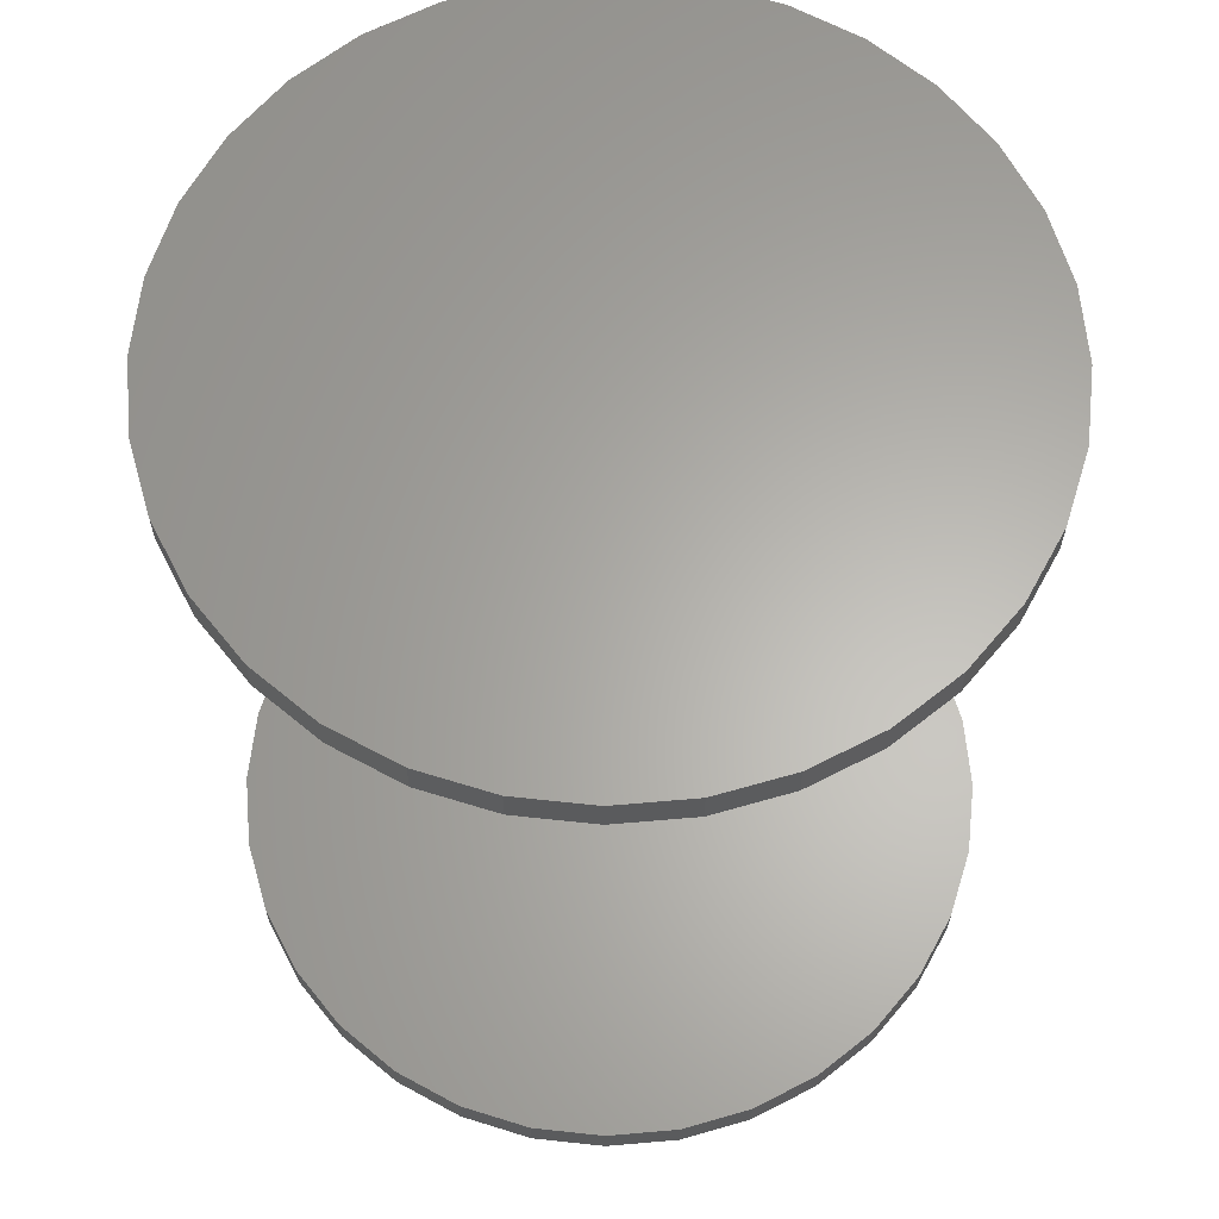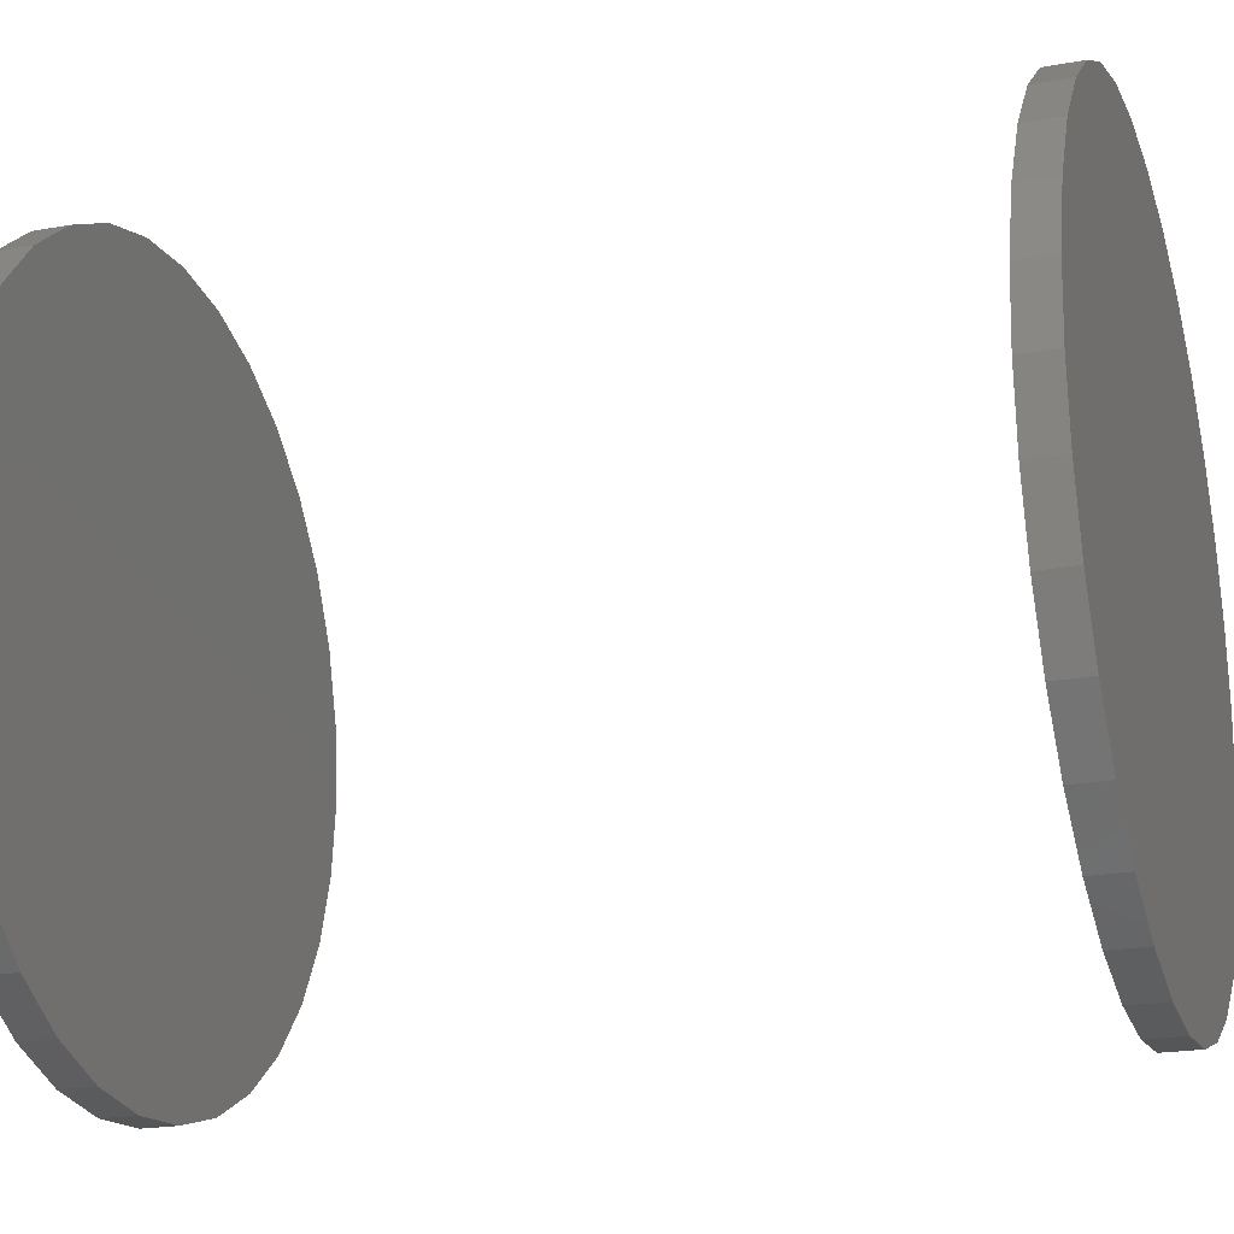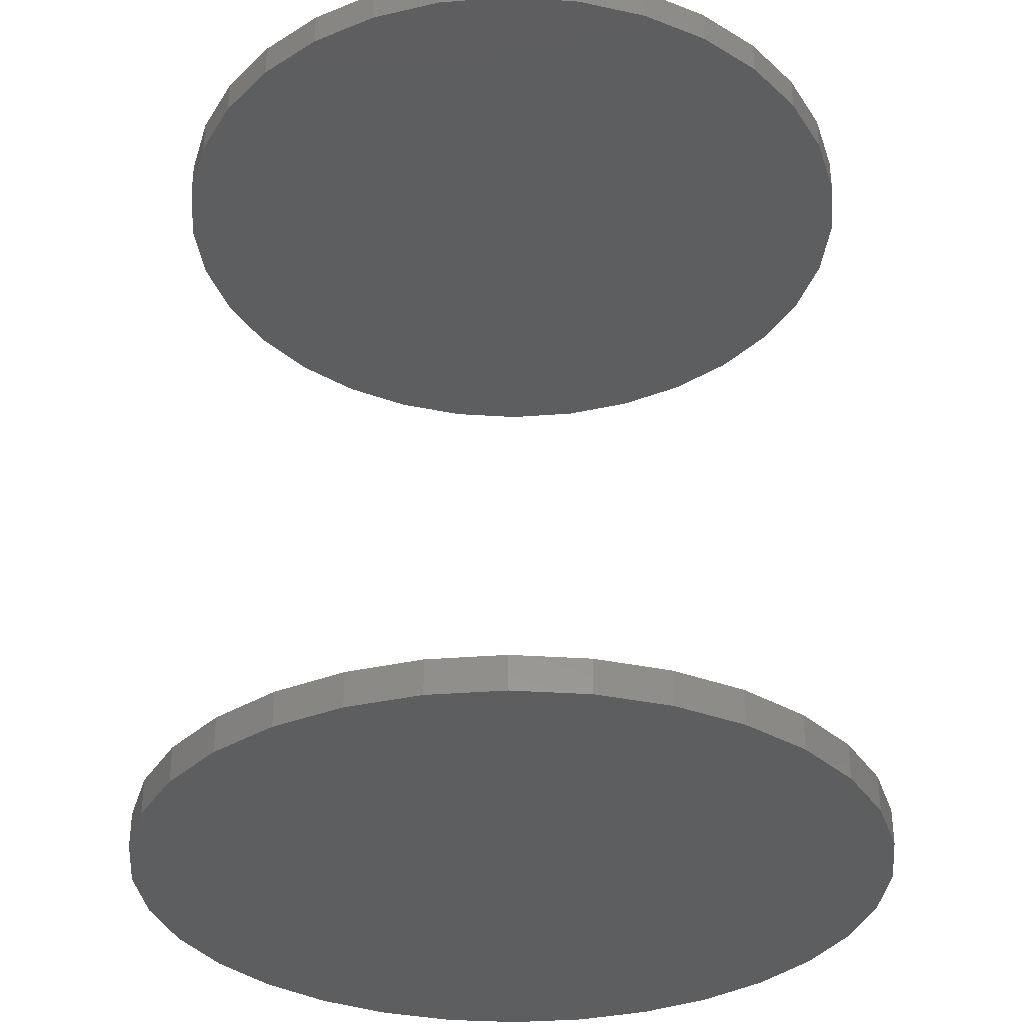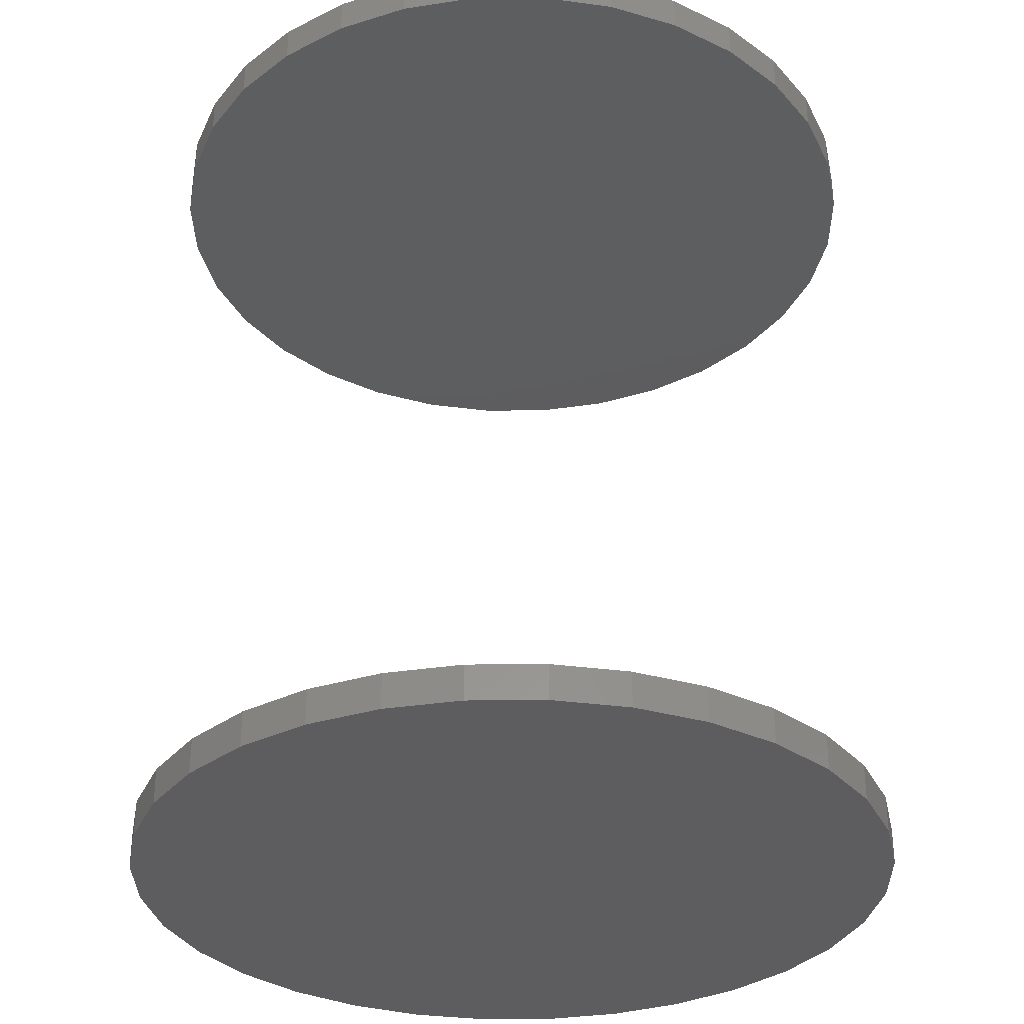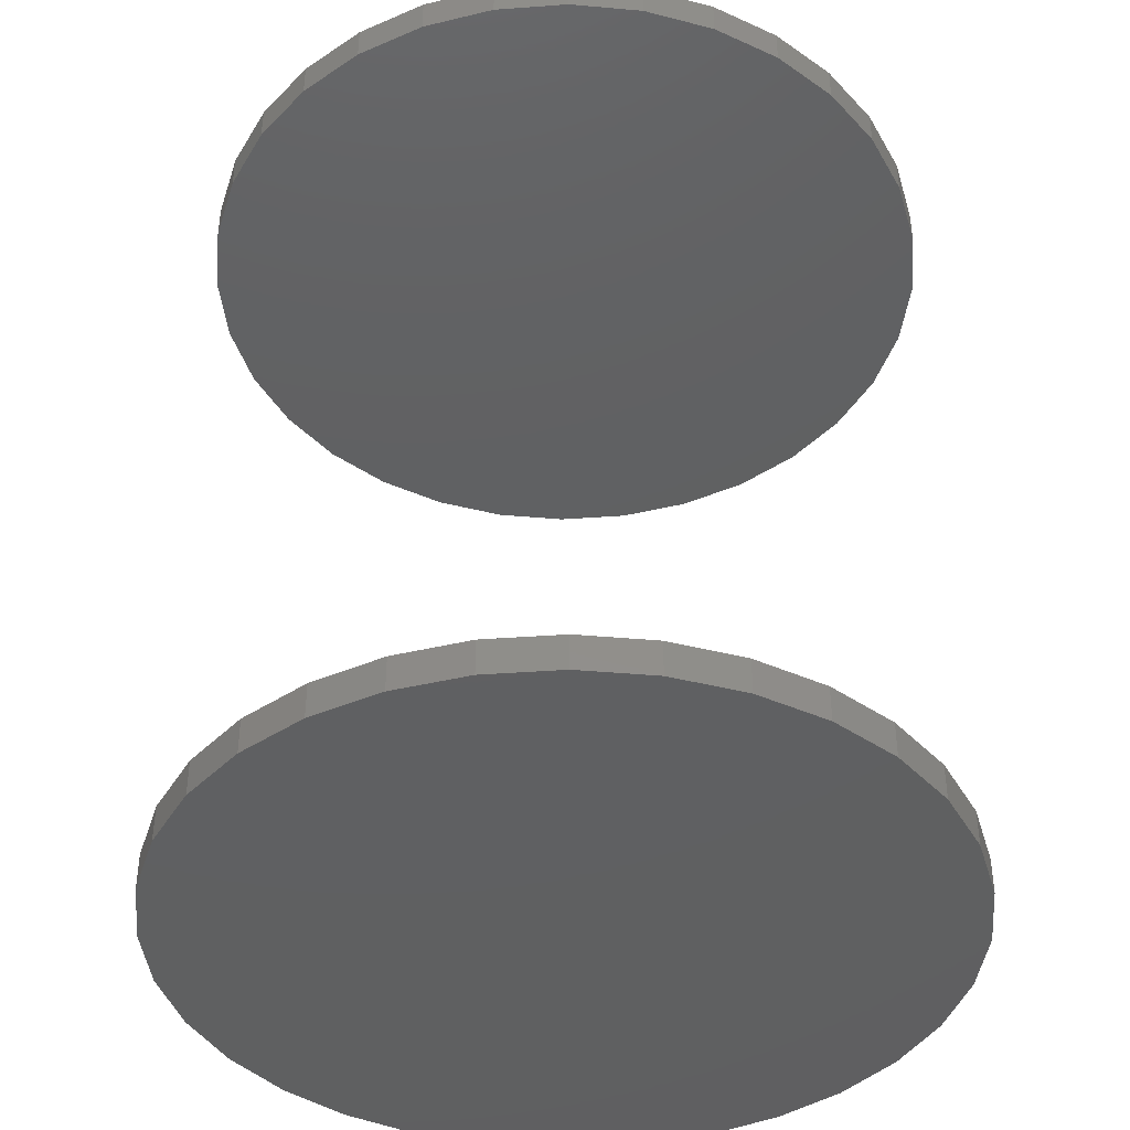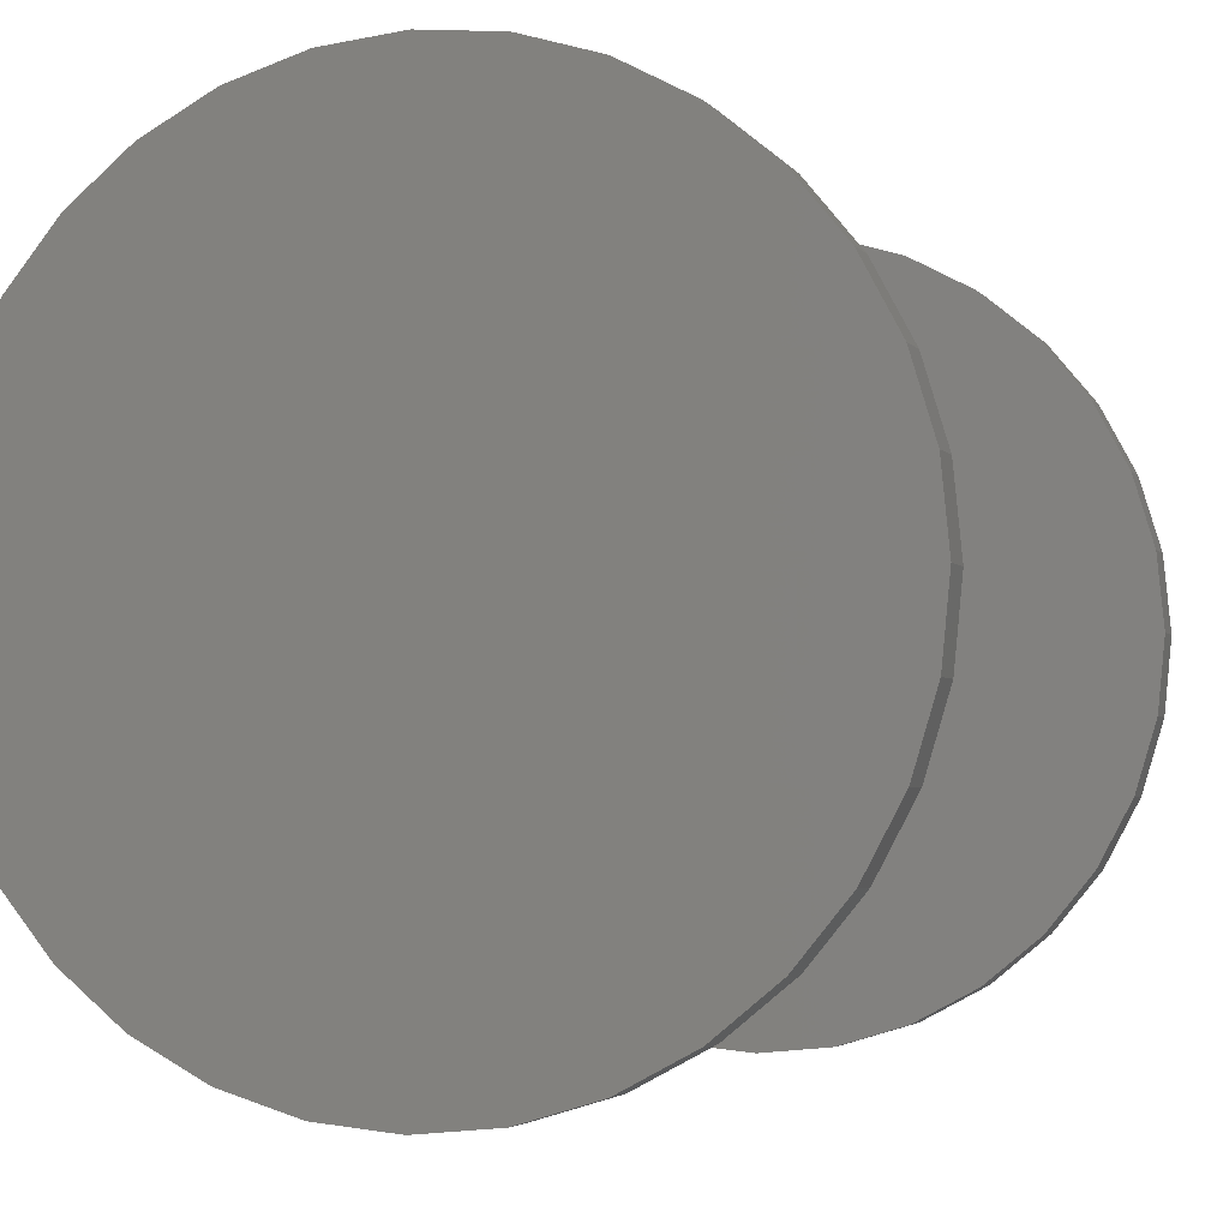
<metadata>
{"format":"stl","ext":"stl","renderer":"f3d","projection":"perspective","resolution":1024,"background":"white","views":[{"elev":63.4,"azim":68.1,"up":"+Z"},{"elev":-21.2,"azim":108.1,"up":"+Y"},{"elev":-33.6,"azim":-44.5,"up":"+Z"},{"elev":-32.8,"azim":-117.4,"up":"+Z"},{"elev":-41.0,"azim":78.2,"up":"+Z"},{"elev":-3.6,"azim":18.8,"up":"+Y"}]}
</metadata>
<code>
# stl→obj: 128 verts, 248 faces
v -0.3237 4.061e-17 0.7266
v -0.3237 4.061e-17 0.7578
v -0.3173 0.06469 0.7266
v -0.3173 0.06469 0.7578
v -0.2984 0.1269 0.7266
v -0.2984 0.1269 0.7578
v -0.2678 0.1842 0.7266
v -0.2678 0.1842 0.7578
v -0.2266 0.2345 0.7266
v -0.2266 0.2345 0.7578
v -0.1763 0.2757 0.7266
v -0.1763 0.2757 0.7578
v -0.119 0.3063 0.7266
v -0.119 0.3063 0.7578
v -0.05679 0.3252 0.7266
v -0.05679 0.3252 0.7578
v 0.007895 0.3316 0.7266
v 0.007895 0.3316 0.7578
v 0.07258 0.3252 0.7266
v 0.07258 0.3252 0.7578
v 0.1348 0.3063 0.7266
v 0.1348 0.3063 0.7578
v 0.1921 0.2757 0.7266
v 0.1921 0.2757 0.7578
v 0.2424 0.2345 0.7266
v 0.2424 0.2345 0.7578
v 0.2836 0.1842 0.7266
v 0.2836 0.1842 0.7578
v 0.3142 0.1269 0.7266
v 0.3142 0.1269 0.7578
v 0.3331 0.06469 0.7266
v 0.3331 0.06469 0.7578
v 0.3395 -8.121e-17 0.7266
v 0.3395 0 0.7578
v -0.3237 4.061e-17 -0.007812
v -0.3237 4.061e-17 0.02344
v -0.3173 0.06469 -0.007812
v -0.3173 0.06469 0.02344
v -0.2984 0.1269 -0.007812
v -0.2984 0.1269 0.02344
v -0.2678 0.1842 -0.007812
v -0.2678 0.1842 0.02344
v -0.2266 0.2345 -0.007812
v -0.2266 0.2345 0.02344
v -0.1763 0.2757 -0.007812
v -0.1763 0.2757 0.02344
v -0.119 0.3063 -0.007812
v -0.119 0.3063 0.02344
v -0.05679 0.3252 -0.007812
v -0.05679 0.3252 0.02344
v 0.007895 0.3316 -0.007812
v 0.007895 0.3316 0.02344
v 0.07258 0.3252 -0.007812
v 0.07258 0.3252 0.02344
v 0.1348 0.3063 -0.007812
v 0.1348 0.3063 0.02344
v 0.1921 0.2757 -0.007812
v 0.1921 0.2757 0.02344
v 0.2424 0.2345 -0.007812
v 0.2424 0.2345 0.02344
v 0.2836 0.1842 -0.007812
v 0.2836 0.1842 0.02344
v 0.3142 0.1269 -0.007812
v 0.3142 0.1269 0.02344
v 0.3331 0.06469 -0.007812
v 0.3331 0.06469 0.02344
v 0.3395 -8.121e-17 -0.007812
v 0.3395 0 0.02344
v 0.3331 -0.06469 0.7266
v 0.3331 -0.06469 0.7578
v 0.3142 -0.1269 0.7266
v 0.3142 -0.1269 0.7578
v 0.2836 -0.1842 0.7266
v 0.2836 -0.1842 0.7578
v 0.2424 -0.2345 0.7266
v 0.2424 -0.2345 0.7578
v 0.1921 -0.2757 0.7266
v 0.1921 -0.2757 0.7578
v 0.1348 -0.3063 0.7266
v 0.1348 -0.3063 0.7578
v 0.07258 -0.3252 0.7266
v 0.07258 -0.3252 0.7578
v 0.007895 -0.3316 0.7266
v 0.007895 -0.3316 0.7578
v -0.05679 -0.3252 0.7266
v -0.05679 -0.3252 0.7578
v -0.119 -0.3063 0.7266
v -0.119 -0.3063 0.7578
v -0.1763 -0.2757 0.7266
v -0.1763 -0.2757 0.7578
v -0.2266 -0.2345 0.7266
v -0.2266 -0.2345 0.7578
v -0.2678 -0.1842 0.7266
v -0.2678 -0.1842 0.7578
v -0.2984 -0.1269 0.7266
v -0.2984 -0.1269 0.7578
v -0.3173 -0.06469 0.7266
v -0.3173 -0.06469 0.7578
v 0.3331 -0.06469 -0.007812
v 0.3331 -0.06469 0.02344
v 0.3142 -0.1269 -0.007812
v 0.3142 -0.1269 0.02344
v 0.2836 -0.1842 -0.007812
v 0.2836 -0.1842 0.02344
v 0.2424 -0.2345 -0.007812
v 0.2424 -0.2345 0.02344
v 0.1921 -0.2757 -0.007812
v 0.1921 -0.2757 0.02344
v 0.1348 -0.3063 -0.007812
v 0.1348 -0.3063 0.02344
v 0.07258 -0.3252 -0.007812
v 0.07258 -0.3252 0.02344
v 0.007895 -0.3316 -0.007812
v 0.007895 -0.3316 0.02344
v -0.05679 -0.3252 -0.007812
v -0.05679 -0.3252 0.02344
v -0.119 -0.3063 -0.007812
v -0.119 -0.3063 0.02344
v -0.1763 -0.2757 -0.007812
v -0.1763 -0.2757 0.02344
v -0.2266 -0.2345 -0.007812
v -0.2266 -0.2345 0.02344
v -0.2678 -0.1842 -0.007812
v -0.2678 -0.1842 0.02344
v -0.2984 -0.1269 -0.007812
v -0.2984 -0.1269 0.02344
v -0.3173 -0.06469 -0.007812
v -0.3173 -0.06469 0.02344
f 1 2 3
f 3 2 4
f 3 4 5
f 5 4 6
f 5 6 7
f 7 6 8
f 7 8 9
f 9 8 10
f 9 10 11
f 11 10 12
f 11 12 13
f 13 12 14
f 13 14 15
f 15 14 16
f 15 16 17
f 17 16 18
f 17 18 19
f 19 18 20
f 19 20 21
f 21 20 22
f 21 22 23
f 23 22 24
f 23 24 25
f 25 24 26
f 25 26 27
f 27 26 28
f 27 28 29
f 29 28 30
f 29 30 31
f 31 30 32
f 31 32 33
f 33 32 34
f 35 36 37
f 37 36 38
f 37 38 39
f 39 38 40
f 39 40 41
f 41 40 42
f 41 42 43
f 43 42 44
f 43 44 45
f 45 44 46
f 45 46 47
f 47 46 48
f 47 48 49
f 49 48 50
f 49 50 51
f 51 50 52
f 51 52 53
f 53 52 54
f 53 54 55
f 55 54 56
f 55 56 57
f 57 56 58
f 57 58 59
f 59 58 60
f 59 60 61
f 61 60 62
f 61 62 63
f 63 62 64
f 63 64 65
f 65 64 66
f 65 66 67
f 67 66 68
f 33 34 69
f 69 34 70
f 69 70 71
f 71 70 72
f 71 72 73
f 73 72 74
f 73 74 75
f 75 74 76
f 75 76 77
f 77 76 78
f 77 78 79
f 79 78 80
f 79 80 81
f 81 80 82
f 81 82 83
f 83 82 84
f 83 84 85
f 85 84 86
f 85 86 87
f 87 86 88
f 87 88 89
f 89 88 90
f 89 90 91
f 91 90 92
f 91 92 93
f 93 92 94
f 93 94 95
f 95 94 96
f 95 96 97
f 97 96 98
f 97 98 1
f 1 98 2
f 67 68 99
f 99 68 100
f 99 100 101
f 101 100 102
f 101 102 103
f 103 102 104
f 103 104 105
f 105 104 106
f 105 106 107
f 107 106 108
f 107 108 109
f 109 108 110
f 109 110 111
f 111 110 112
f 111 112 113
f 113 112 114
f 113 114 115
f 115 114 116
f 115 116 117
f 117 116 118
f 117 118 119
f 119 118 120
f 119 120 121
f 121 120 122
f 121 122 123
f 123 122 124
f 123 124 125
f 125 124 126
f 125 126 127
f 127 126 128
f 127 128 35
f 35 128 36
f 50 54 52
f 54 50 56
f 56 50 48
f 56 48 58
f 58 48 46
f 58 46 60
f 60 46 44
f 60 44 62
f 62 44 42
f 62 42 64
f 64 42 40
f 64 40 66
f 66 40 38
f 66 38 68
f 68 38 36
f 68 36 100
f 100 36 128
f 100 128 102
f 102 128 126
f 102 126 104
f 104 126 124
f 104 124 106
f 106 124 122
f 106 122 108
f 108 122 120
f 108 120 110
f 110 120 118
f 110 118 112
f 112 118 116
f 112 116 114
f 17 19 15
f 83 85 81
f 81 85 87
f 81 87 79
f 79 87 89
f 79 89 77
f 77 89 91
f 77 91 75
f 75 91 93
f 75 93 73
f 73 93 95
f 73 95 71
f 71 95 97
f 71 97 69
f 69 97 1
f 69 1 33
f 33 1 3
f 33 3 31
f 31 3 5
f 31 5 29
f 29 5 7
f 29 7 27
f 27 7 9
f 27 9 25
f 25 9 11
f 25 11 23
f 23 11 13
f 23 13 21
f 21 13 15
f 21 15 19
f 51 53 49
f 113 115 111
f 111 115 117
f 111 117 109
f 109 117 119
f 109 119 107
f 107 119 121
f 107 121 105
f 105 121 123
f 105 123 103
f 103 123 125
f 103 125 101
f 101 125 127
f 101 127 99
f 99 127 35
f 99 35 67
f 67 35 37
f 67 37 65
f 65 37 39
f 65 39 63
f 63 39 41
f 63 41 61
f 61 41 43
f 61 43 59
f 59 43 45
f 59 45 57
f 57 45 47
f 57 47 55
f 55 47 49
f 55 49 53
f 16 20 18
f 20 16 22
f 22 16 14
f 22 14 24
f 24 14 12
f 24 12 26
f 26 12 10
f 26 10 28
f 28 10 8
f 28 8 30
f 30 8 6
f 30 6 32
f 32 6 4
f 32 4 34
f 34 4 2
f 34 2 70
f 70 2 98
f 70 98 72
f 72 98 96
f 72 96 74
f 74 96 94
f 74 94 76
f 76 94 92
f 76 92 78
f 78 92 90
f 78 90 80
f 80 90 88
f 80 88 82
f 82 88 86
f 82 86 84

</code>
